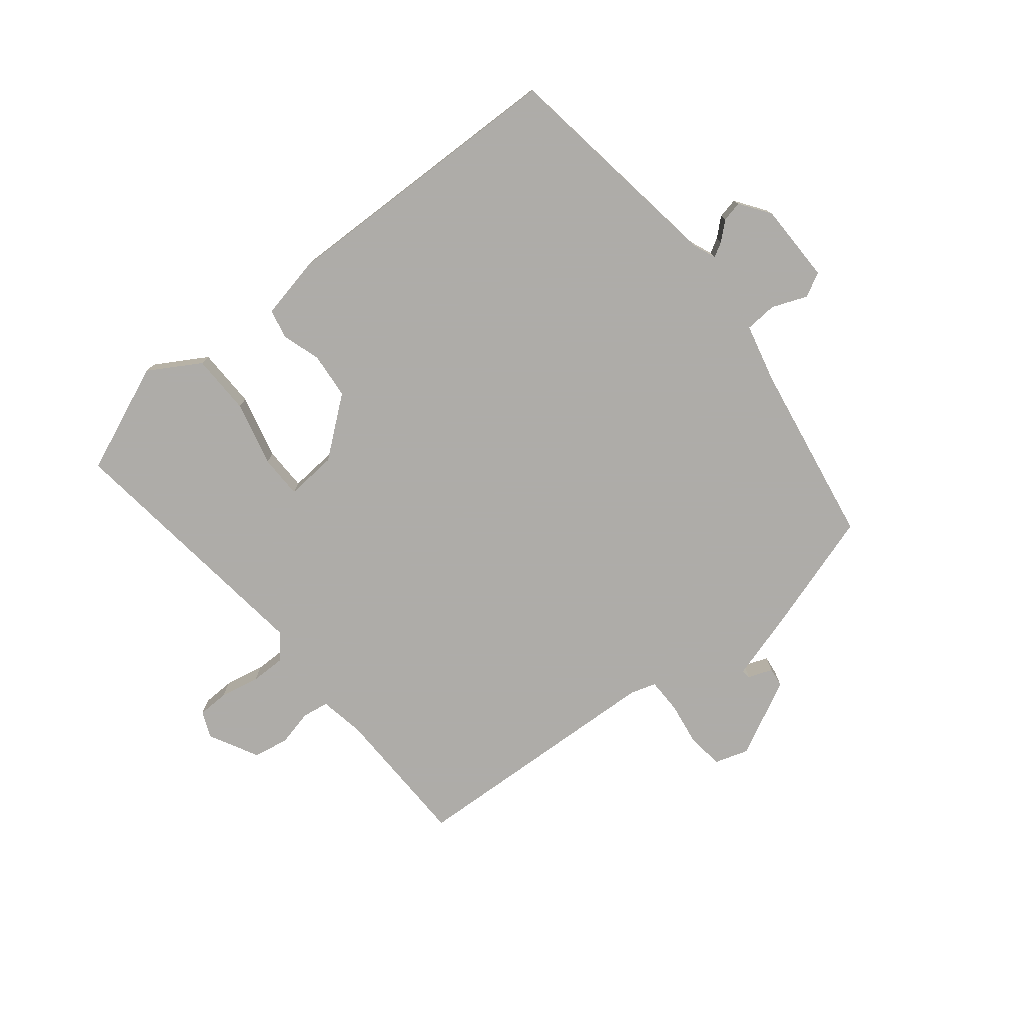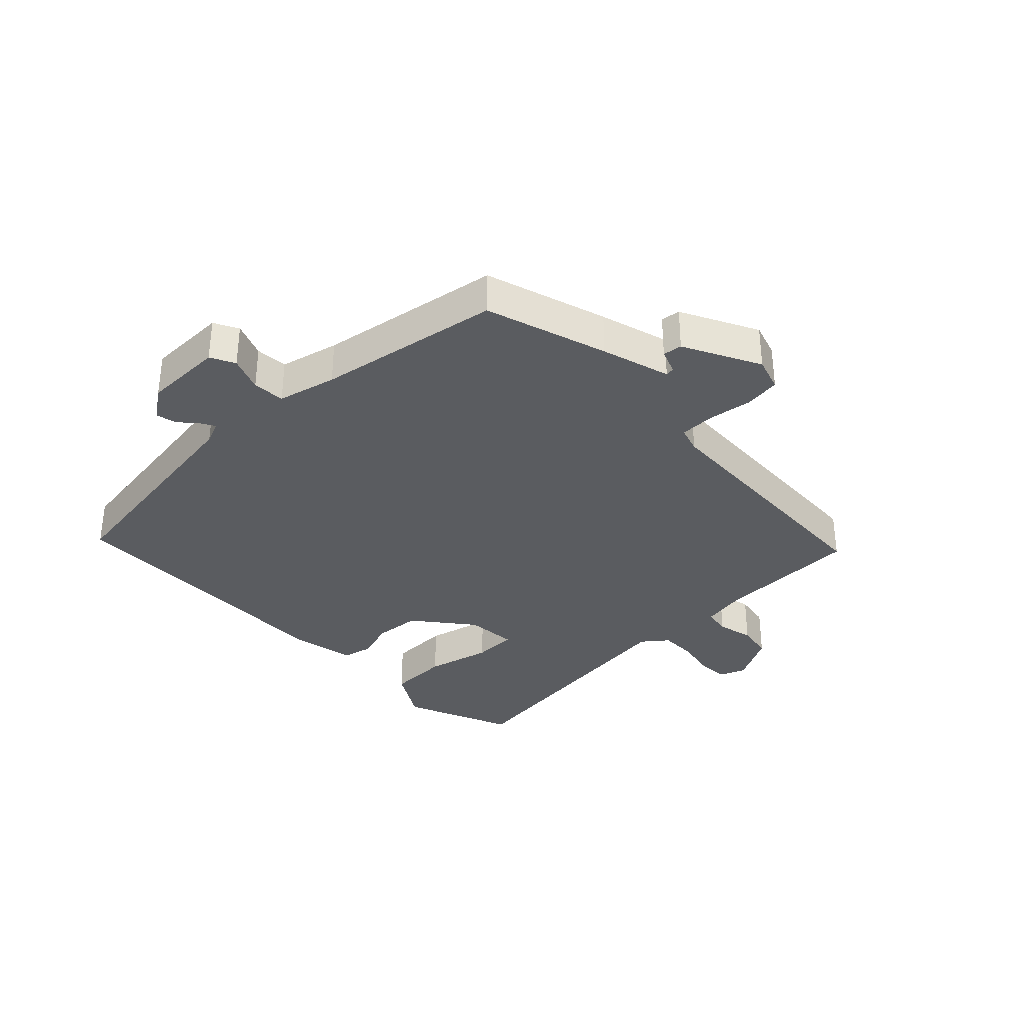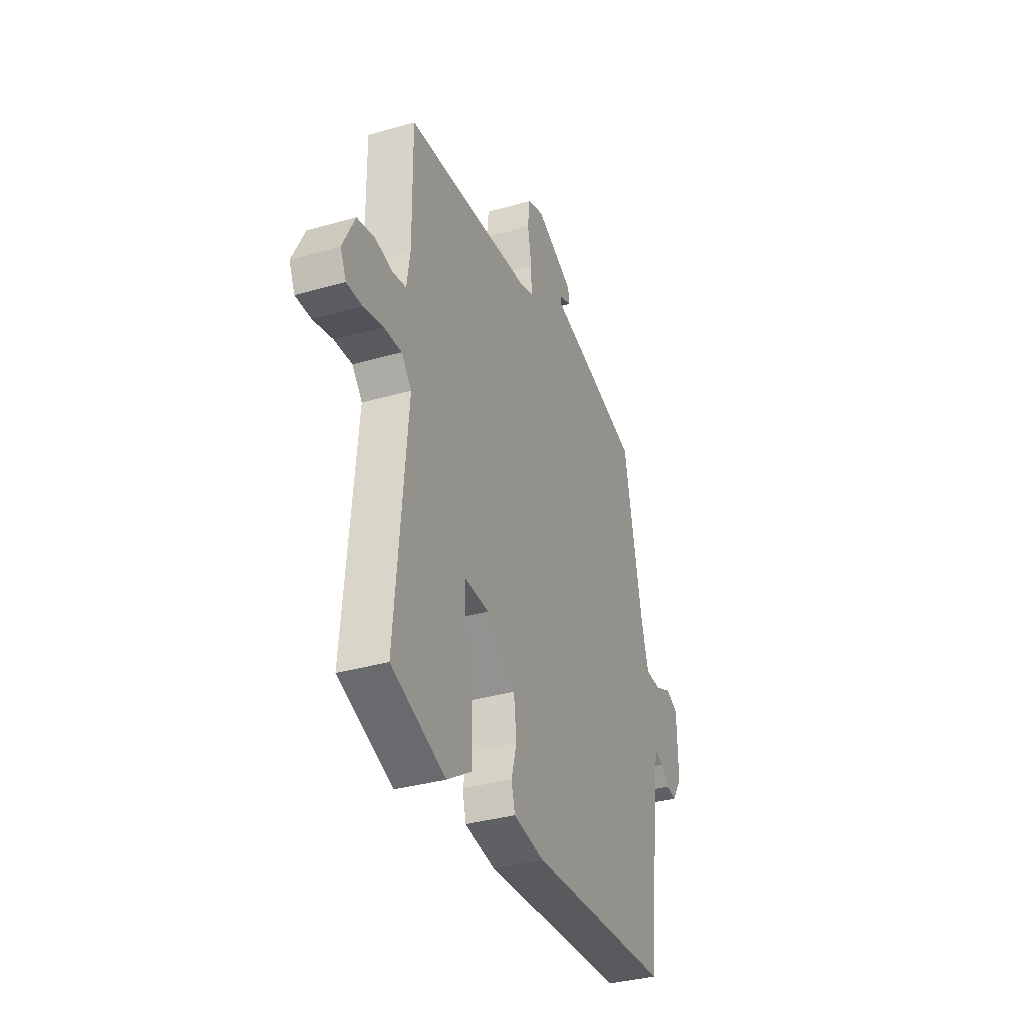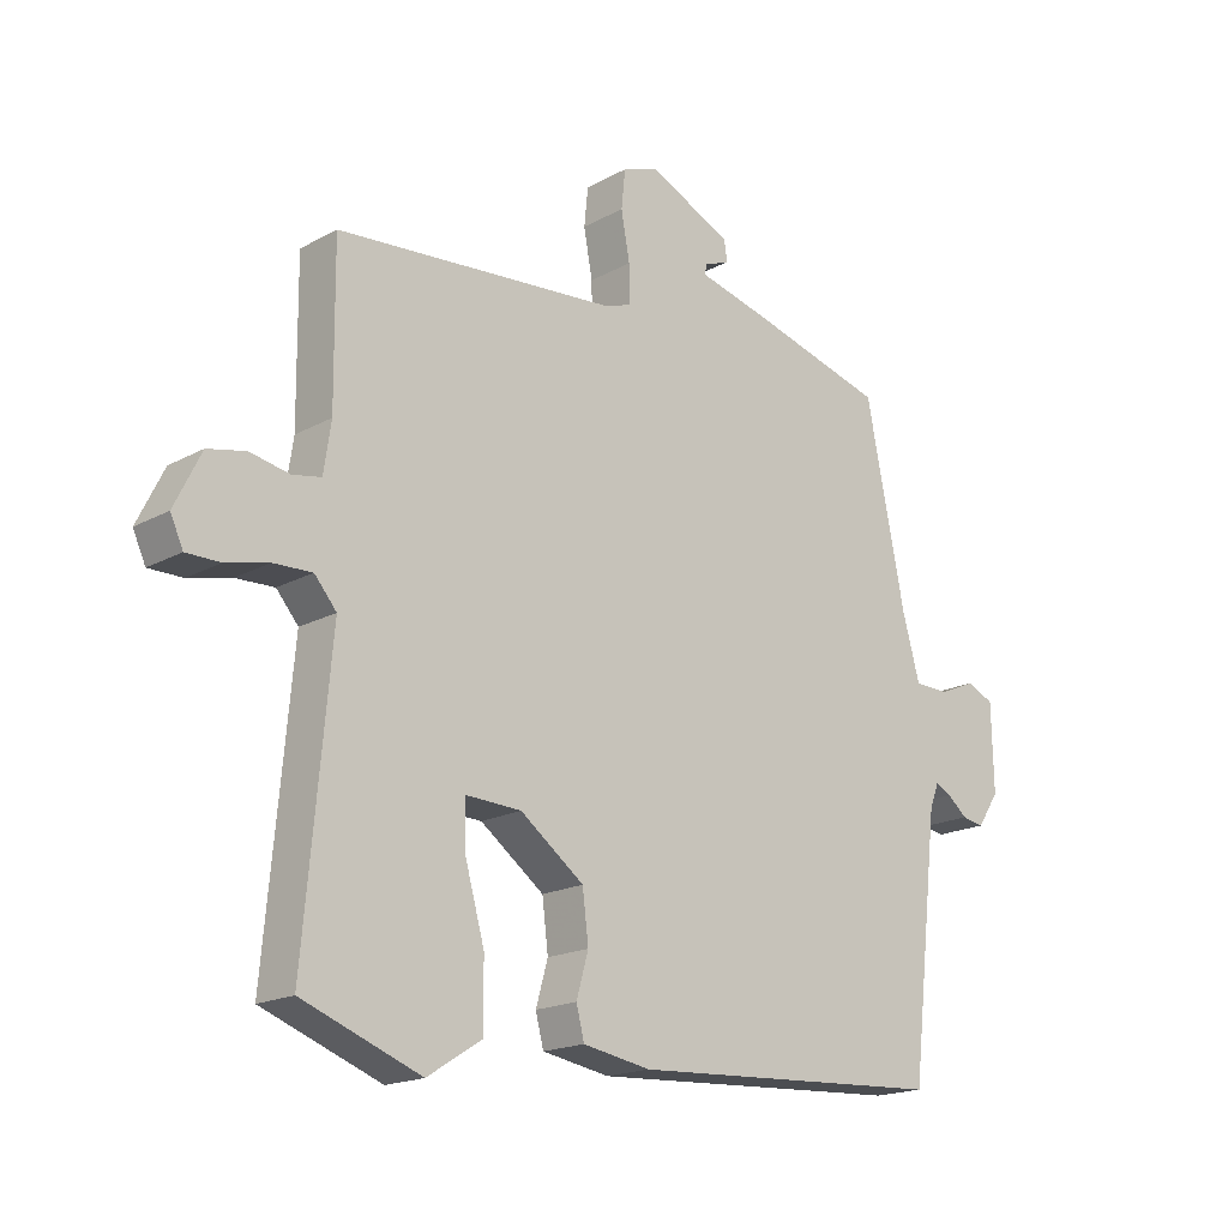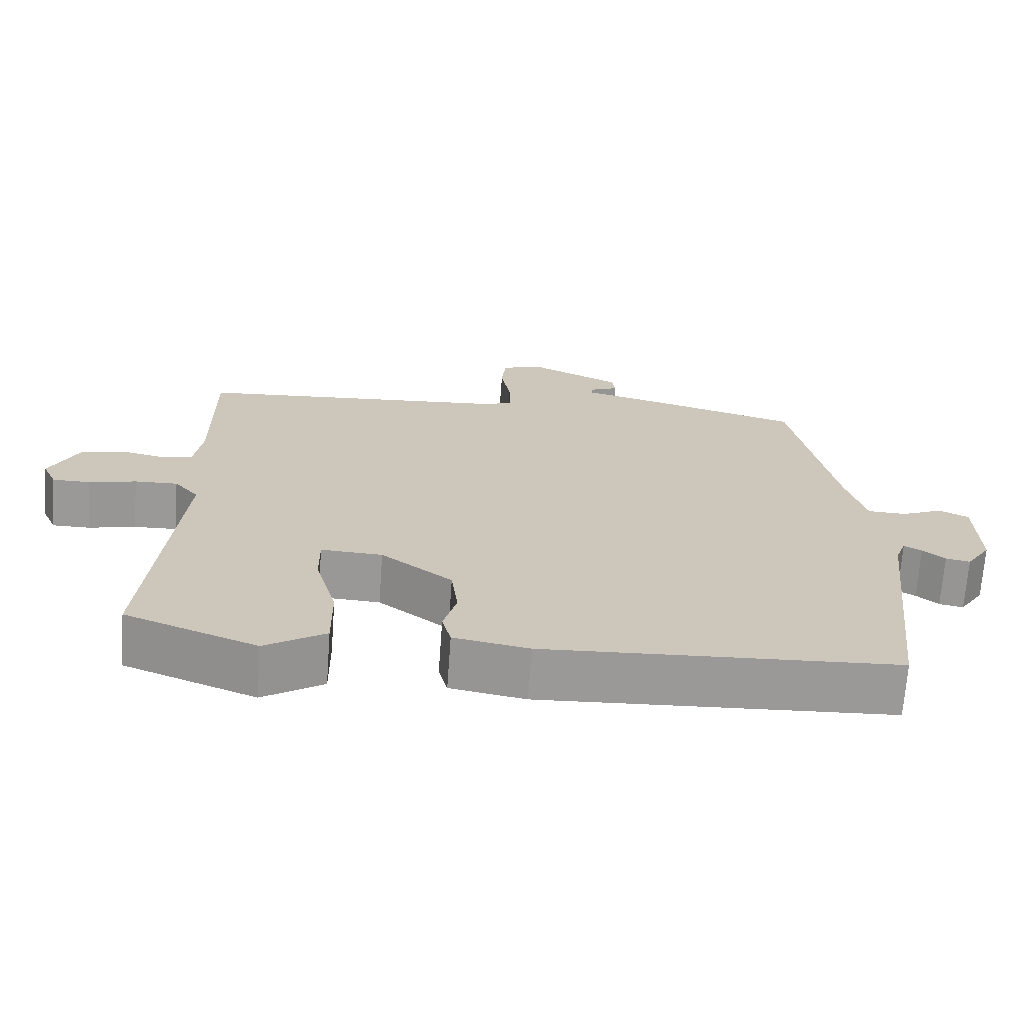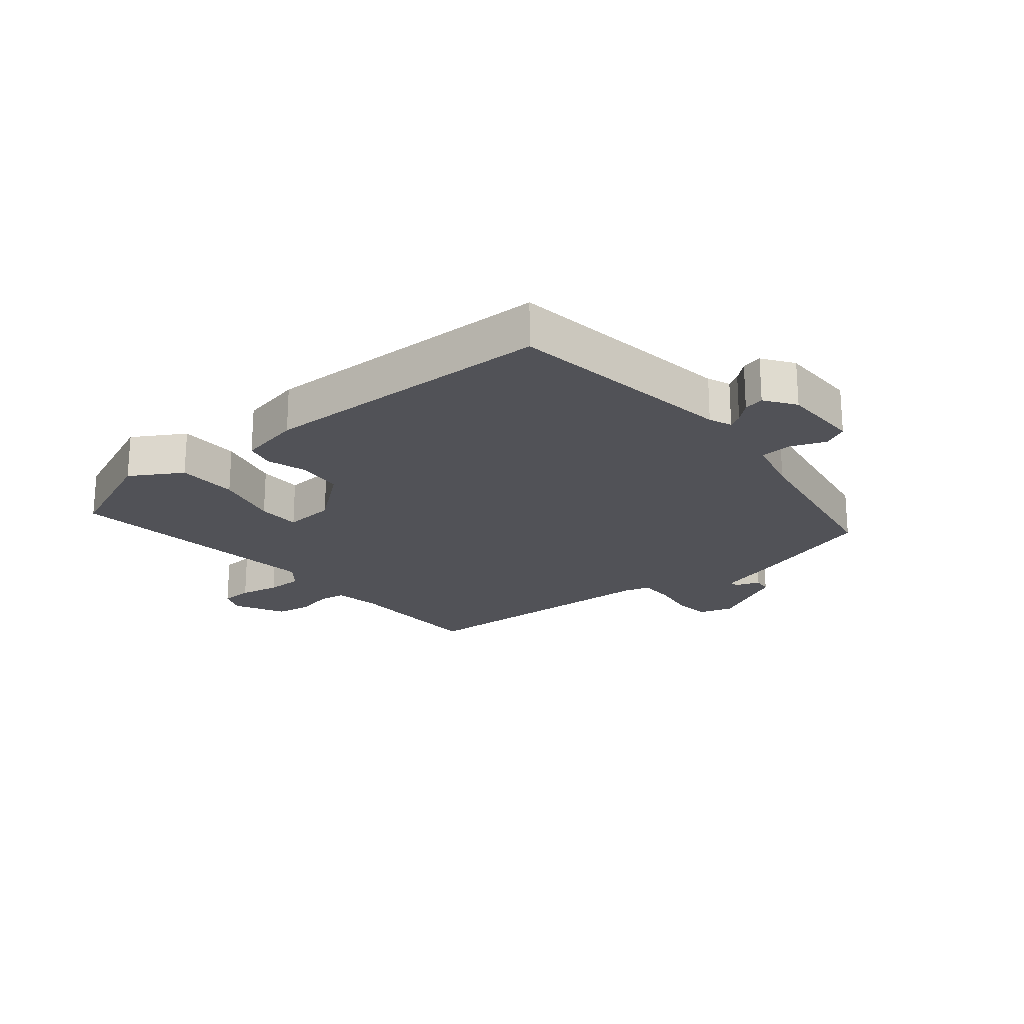
<metadata>
{"format":"obj","ext":"obj","renderer":"f3d","projection":"perspective","resolution":1024,"background":"white","views":[{"elev":-77.0,"azim":-139.6,"up":"+Y"},{"elev":-34.3,"azim":-44.2,"up":"+Y"},{"elev":-34.4,"azim":111.2,"up":"+Z"},{"elev":-17.9,"azim":136.9,"up":"+Z"},{"elev":-68.9,"azim":175.9,"up":"+Z"},{"elev":-21.5,"azim":-138.9,"up":"+Y"}]}
</metadata>
<code>
v 0.494 0.07 -0.459
v 0.316 0.07 -0.527
v 0.234 0.07 -0.475
v 0.235 0.07 -0.377
v 0.264 0.07 -0.273
v 0.265 0.07 -0.203
v 0.182 0.07 -0.207
v 0.086 0.07 -0.279
v 0.077 0.07 -0.353
v 0.095 0.07 -0.417
v 0.083 0.07 -0.464
v -0.019 0.07 -0.482
v -0.496 0.07 -0.457
v -0.539 0.07 -0.081
v -0.553 0.07 -0.044
v -0.577 0.07 -0.057
v -0.607 0.07 -0.082
v -0.64 0.07 -0.088
v -0.673 0.07 -0.038
v -0.67 0.07 0.091
v -0.63 0.07 0.11
v -0.574 0.07 0.086
v -0.522 0.07 0.088
v -0.496 0.07 0.182
v -0.437 0.07 0.476
v -0.238 0.07 0.532
v -0.126 0.07 0.561
v -0.128 0.07 0.576
v -0.167 0.07 0.592
v -0.162 0.07 0.623
v -0.037 0.07 0.682
v 0.017 0.07 0.663
v 0.023 0.07 0.605
v 0.01 0.07 0.534
v 0.009 0.07 0.477
v 0.05 0.07 0.463
v 0.472 0.07 0.43
v 0.47 0.07 0.198
v 0.481 0.07 0.124
v 0.524 0.07 0.116
v 0.583 0.07 0.128
v 0.64 0.07 0.116
v 0.68 0.07 0.035
v 0.661 0.07 -0.007
v 0.61 0.07 -0.007
v 0.546 0.07 0.008
v 0.488 0.07 0.01
v 0.455 0.07 -0.029
v 0.494 0 -0.459
v 0.316 0 -0.527
v 0.234 0 -0.475
v 0.235 0 -0.377
v 0.264 0 -0.273
v 0.265 0 -0.203
v 0.182 0 -0.207
v 0.086 0 -0.279
v 0.077 0 -0.353
v 0.095 0 -0.417
v 0.083 0 -0.464
v -0.019 0 -0.482
v -0.496 0 -0.457
v -0.539 0 -0.081
v -0.553 0 -0.044
v -0.577 0 -0.057
v -0.607 0 -0.082
v -0.64 0 -0.088
v -0.673 0 -0.038
v -0.67 0 0.091
v -0.63 0 0.11
v -0.574 0 0.086
v -0.522 0 0.088
v -0.496 0 0.182
v -0.437 0 0.476
v -0.238 0 0.532
v -0.126 0 0.561
v -0.128 0 0.576
v -0.167 0 0.592
v -0.162 0 0.623
v -0.037 0 0.682
v 0.017 0 0.663
v 0.023 0 0.605
v 0.01 0 0.534
v 0.009 0 0.477
v 0.05 0 0.463
v 0.472 0 0.43
v 0.47 0 0.198
v 0.481 0 0.124
v 0.524 0 0.116
v 0.583 0 0.128
v 0.64 0 0.116
v 0.68 0 0.035
v 0.661 0 -0.007
v 0.61 0 -0.007
v 0.546 0 0.008
v 0.488 0 0.01
v 0.455 0 -0.029
f 44 45 46
f 43 44 46
f 42 43 46
f 41 42 46
f 40 41 46
f 39 40 46 47
f 38 39 47 48
f 36 37 38 48
f 32 33 34
f 31 32 34
f 30 31 34
f 29 30 34
f 28 29 34
f 27 28 34 35
f 26 27 35
f 25 26 35
f 24 25 35
f 35 36 48
f 24 35 48
f 23 24 48
f 20 21 22
f 19 20 22
f 18 19 22
f 17 18 22
f 16 17 22
f 15 16 22 23
f 12 13 14
f 11 12 14
f 10 11 14
f 9 10 14
f 14 15 23
f 9 14 23
f 8 9 23
f 3 4 5
f 2 3 5
f 1 2 5
f 48 1 5
f 48 5 6
f 23 48 6 7
f 7 8 23
f 94 93 92
f 94 92 91
f 94 91 90
f 94 90 89
f 94 89 88
f 95 94 88 87
f 96 95 87 86
f 96 86 85 84
f 82 81 80
f 82 80 79
f 82 79 78
f 82 78 77
f 82 77 76
f 83 82 76 75
f 83 75 74
f 83 74 73
f 83 73 72
f 96 84 83
f 96 83 72
f 96 72 71
f 70 69 68
f 70 68 67
f 70 67 66
f 70 66 65
f 70 65 64
f 71 70 64 63
f 62 61 60
f 62 60 59
f 62 59 58
f 62 58 57
f 71 63 62
f 71 62 57
f 71 57 56
f 53 52 51
f 53 51 50
f 53 50 49
f 53 49 96
f 54 53 96
f 55 54 96 71
f 71 56 55
f 1 49 50 2
f 2 50 51 3
f 3 51 52 4
f 4 52 53 5
f 5 53 54 6
f 6 54 55 7
f 7 55 56 8
f 8 56 57 9
f 9 57 58 10
f 10 58 59 11
f 11 59 60 12
f 12 60 61 13
f 13 61 62 14
f 14 62 63 15
f 15 63 64 16
f 16 64 65 17
f 17 65 66 18
f 18 66 67 19
f 19 67 68 20
f 20 68 69 21
f 21 69 70 22
f 22 70 71 23
f 23 71 72 24
f 24 72 73 25
f 25 73 74 26
f 26 74 75 27
f 27 75 76 28
f 28 76 77 29
f 29 77 78 30
f 30 78 79 31
f 31 79 80 32
f 32 80 81 33
f 33 81 82 34
f 34 82 83 35
f 35 83 84 36
f 36 84 85 37
f 37 85 86 38
f 38 86 87 39
f 39 87 88 40
f 40 88 89 41
f 41 89 90 42
f 42 90 91 43
f 43 91 92 44
f 44 92 93 45
f 45 93 94 46
f 46 94 95 47
f 47 95 96 48
f 48 96 49 1

</code>
